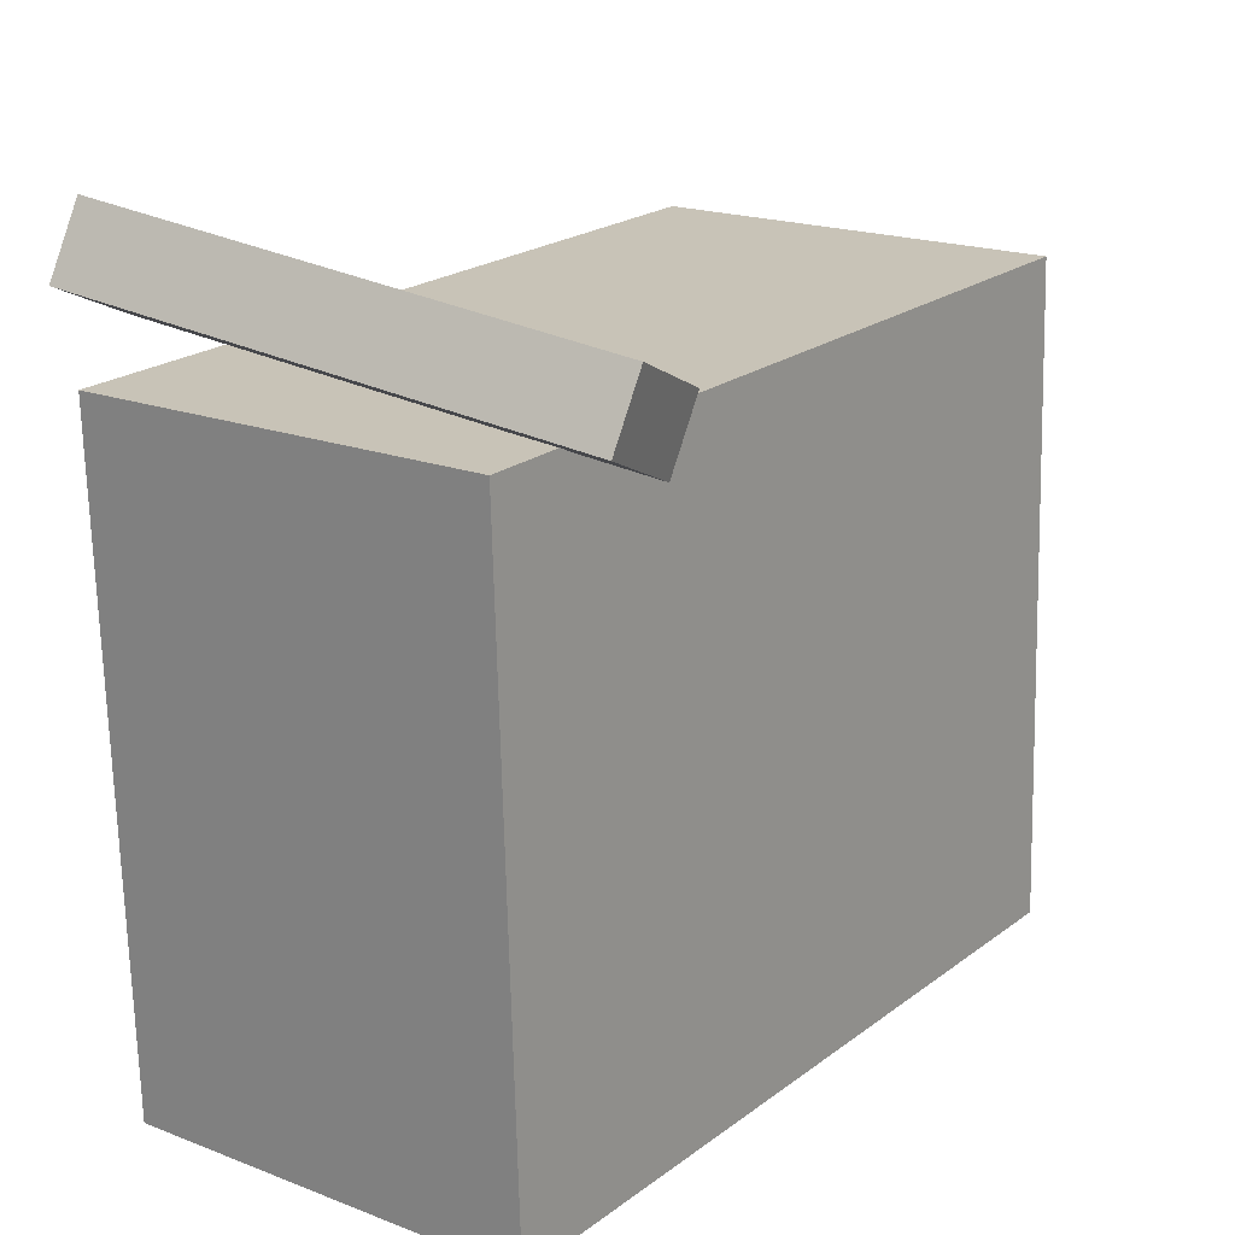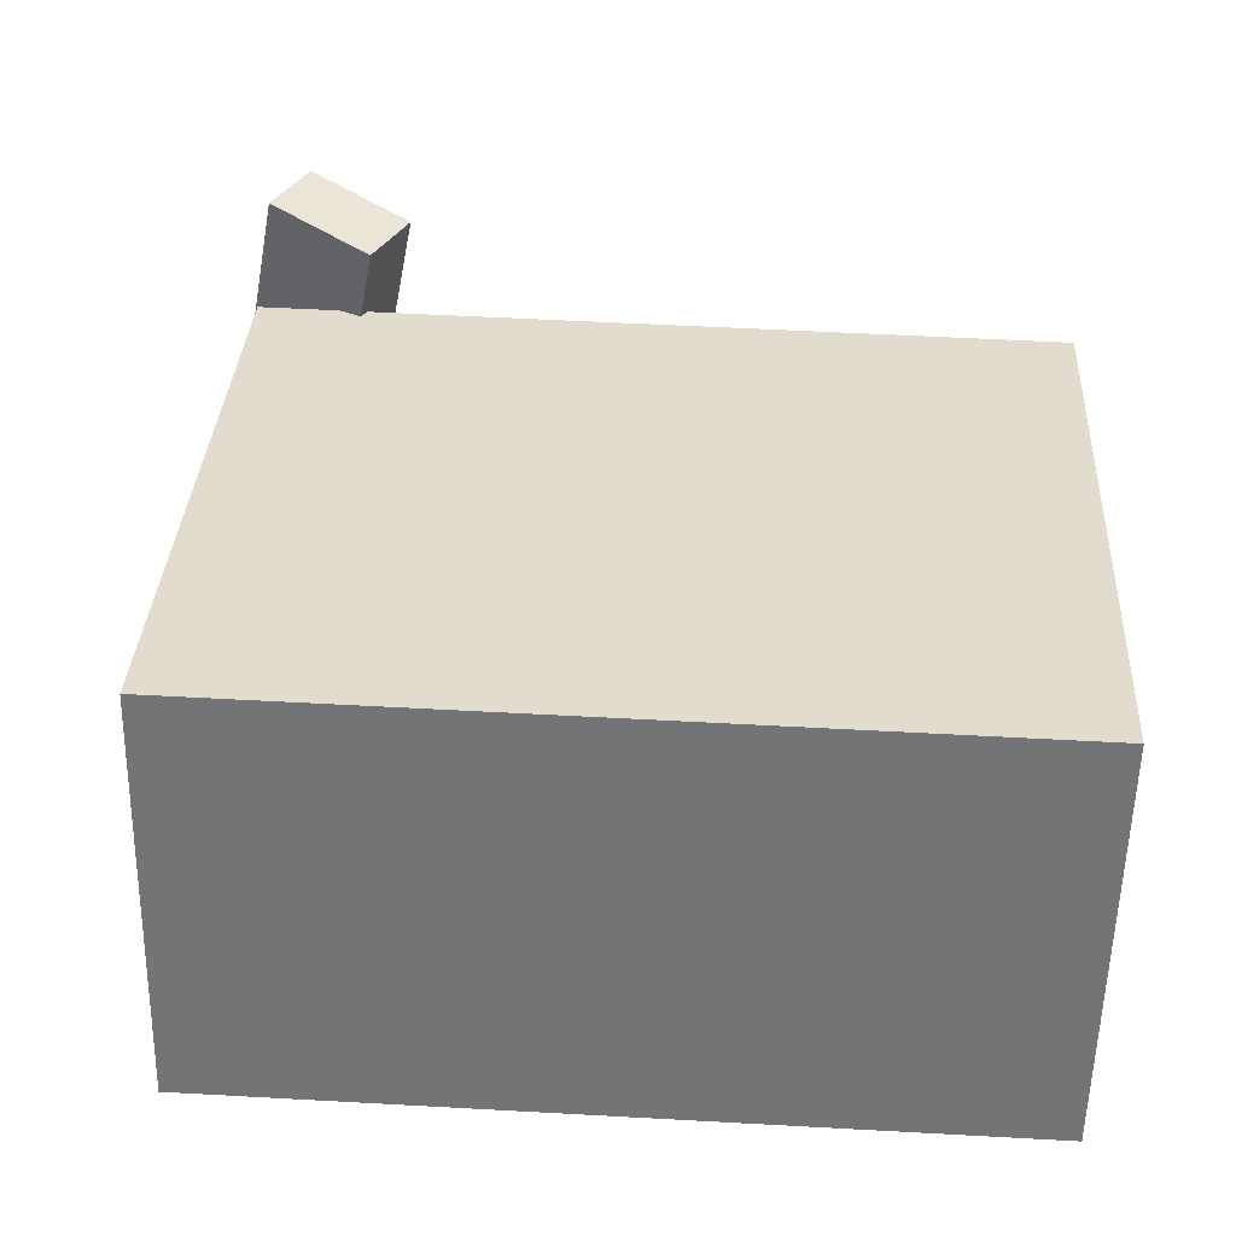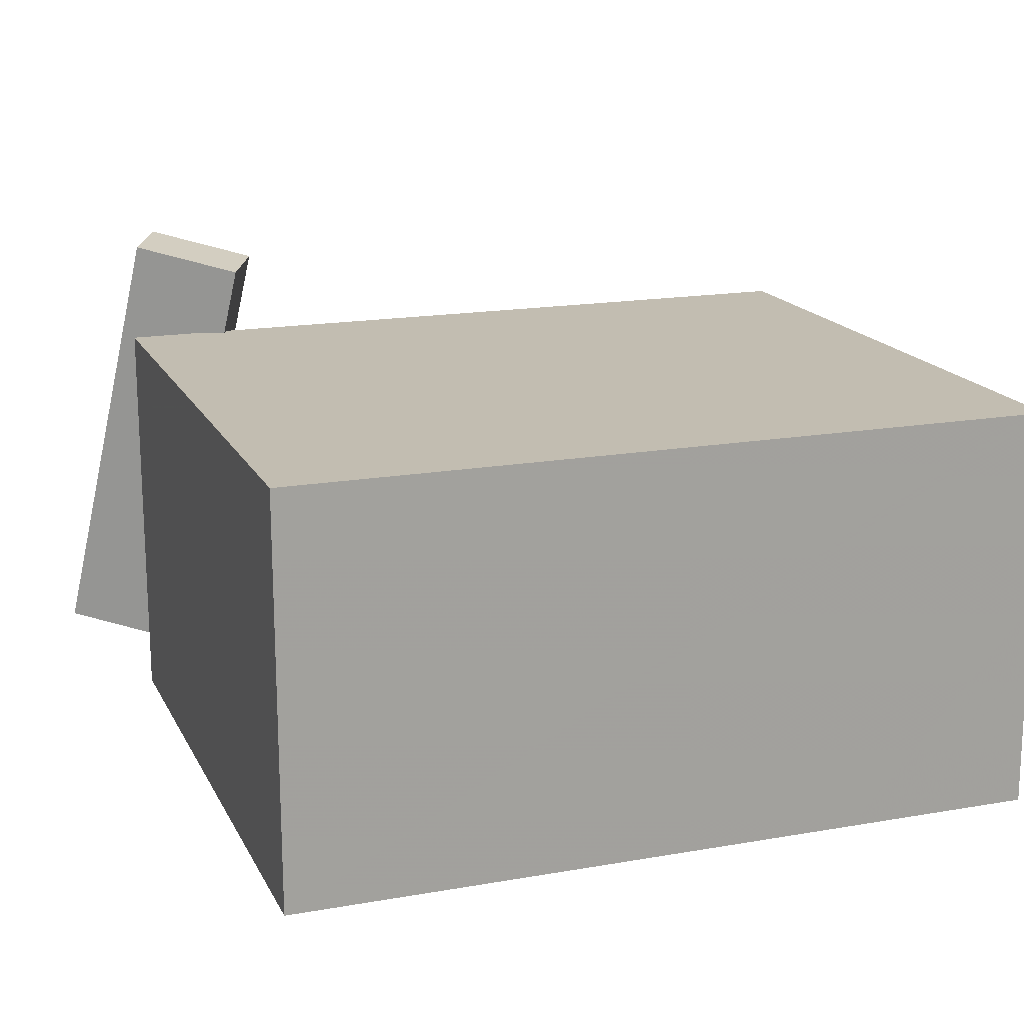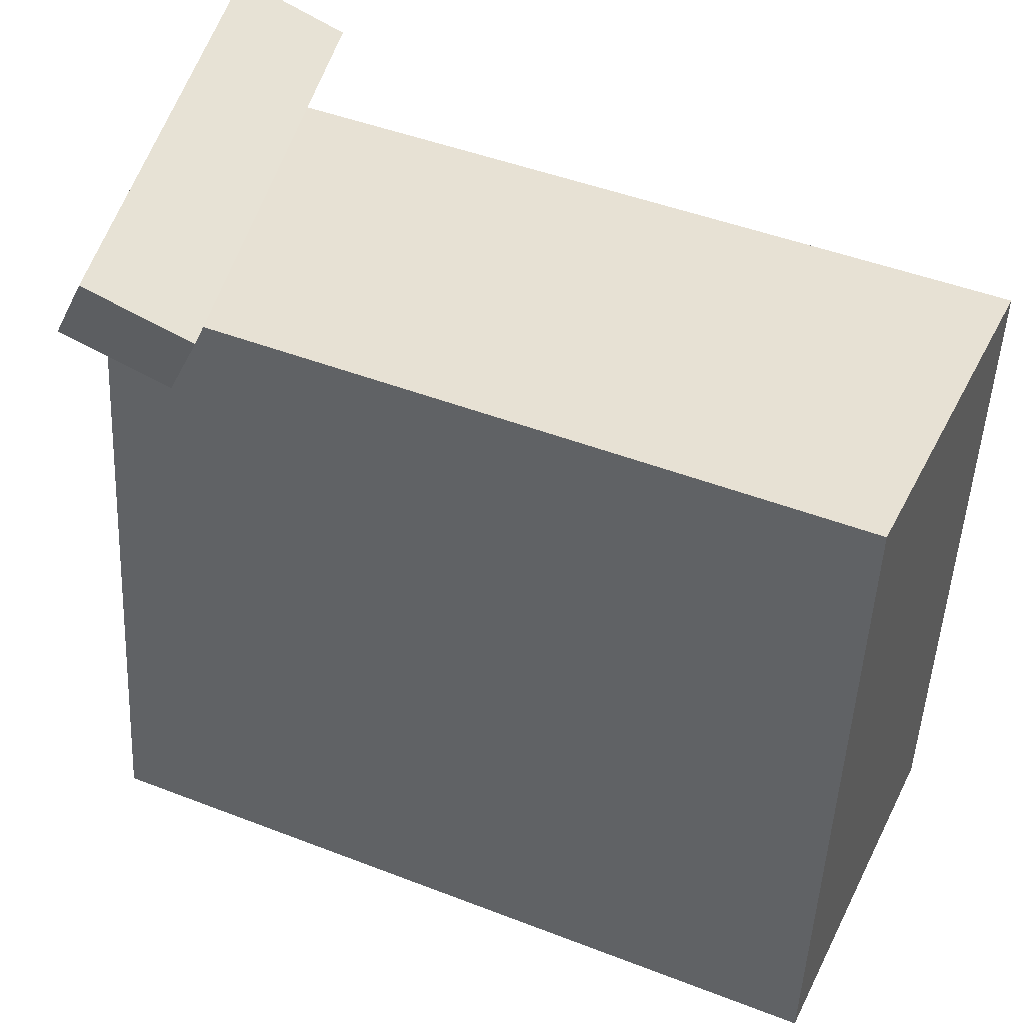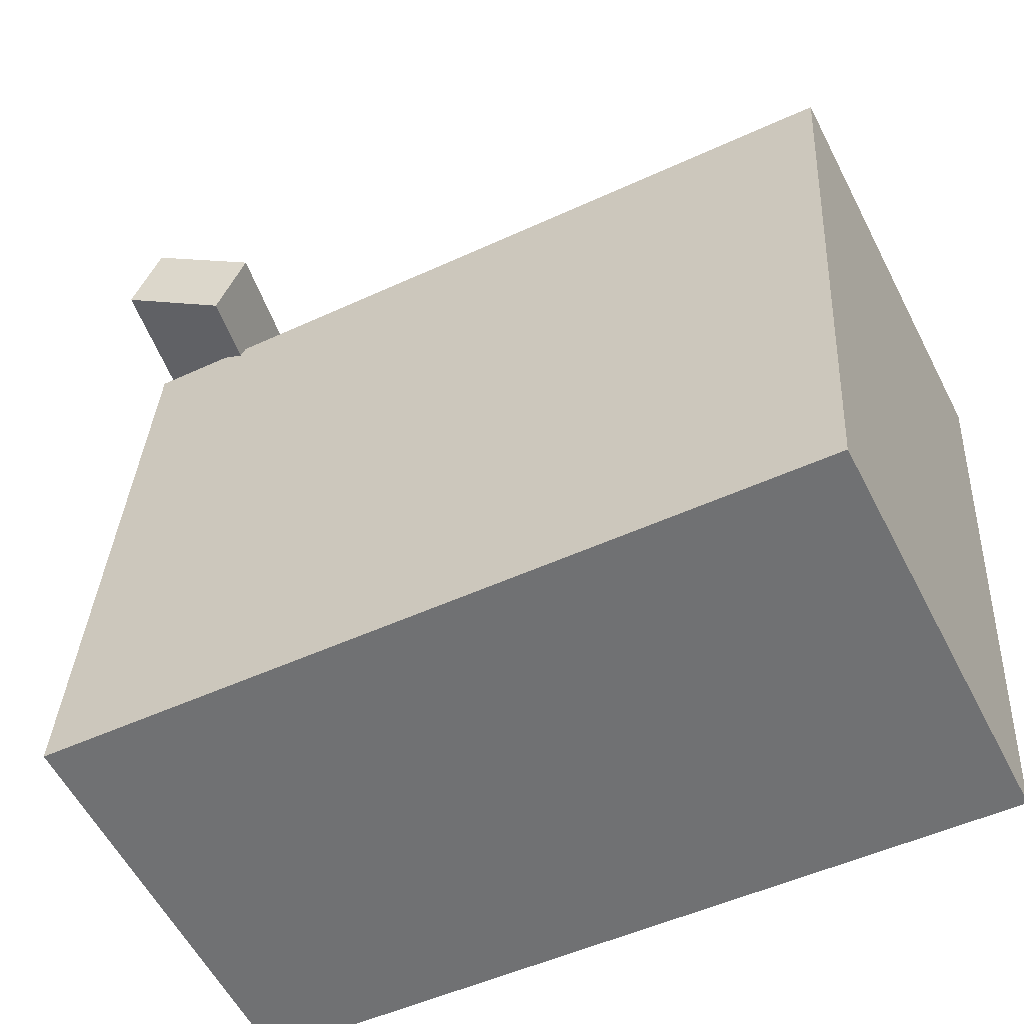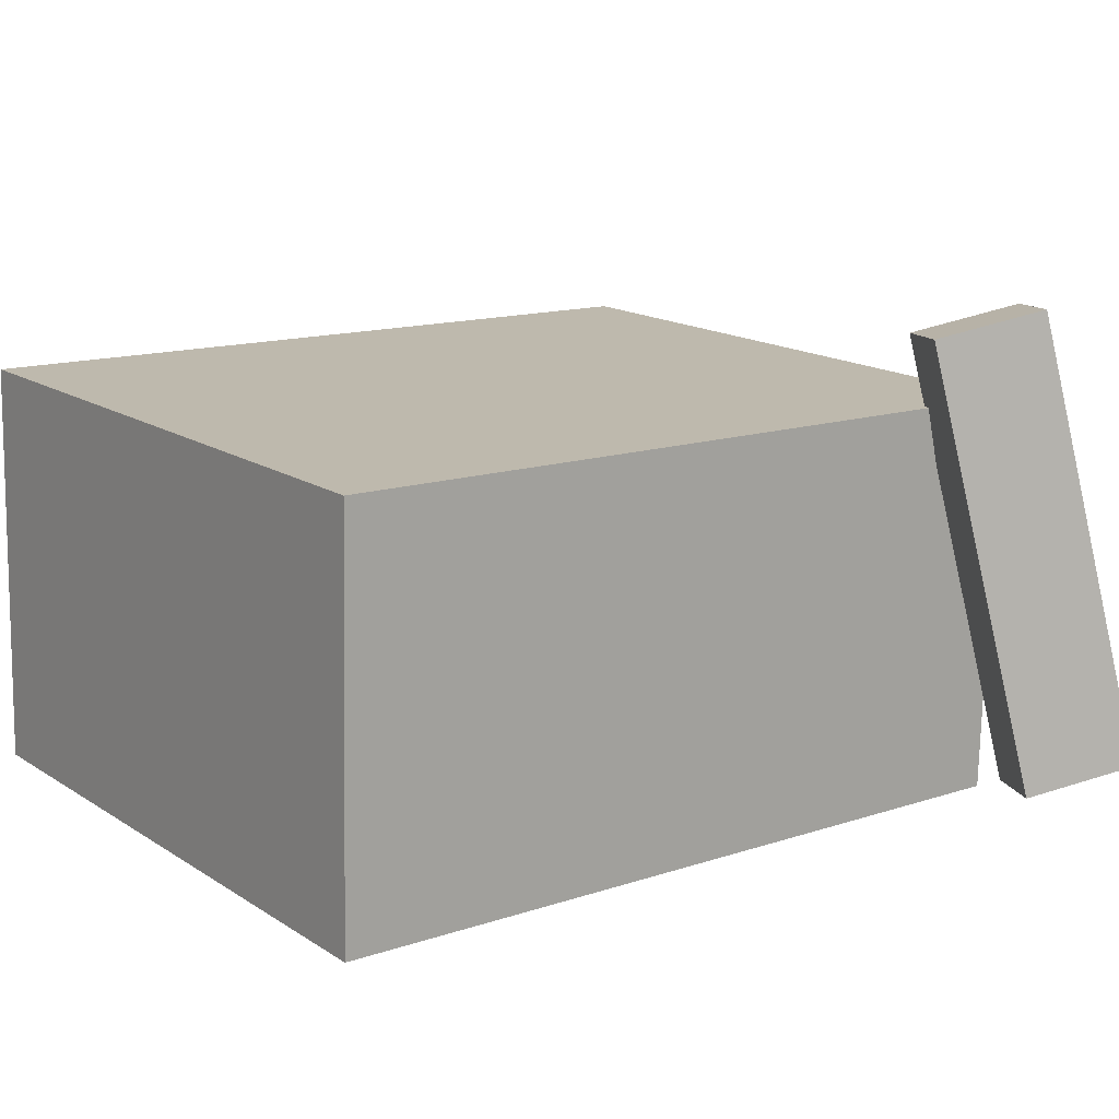
<metadata>
{"format":"obj","ext":"obj","renderer":"f3d","projection":"perspective","resolution":1024,"background":"white","views":[{"elev":23.3,"azim":-51.8,"up":"+Y"},{"elev":36.8,"azim":1.4,"up":"+Z"},{"elev":20.2,"azim":-21.2,"up":"+Z"},{"elev":40.9,"azim":25.1,"up":"+Y"},{"elev":-53.6,"azim":28.1,"up":"+Y"},{"elev":11.9,"azim":140.9,"up":"+Z"}]}
</metadata>
<code>
v 0.3873 0.225 0.1583
v 0.3805 0.2053 -0.1986
v -0.287 0.2464 0.17
v -0.2938 0.2267 -0.1869
v 0.3702 -0.3318 0.1893
v 0.3634 -0.3515 -0.1676
v -0.3041 -0.3105 0.201
v -0.3109 -0.3302 -0.1559
f 1.0 7.0 5.0
f 1.0 3.0 7.0
f 1.0 4.0 3.0
f 1.0 2.0 4.0
f 3.0 8.0 7.0
f 3.0 4.0 8.0
f 5.0 7.0 8.0
f 5.0 8.0 6.0
f 1.0 5.0 6.0
f 1.0 6.0 2.0
f 2.0 6.0 8.0
f 2.0 8.0 4.0
v -0.188 0.2265 0.2311
v -0.2652 0.2774 -0.1638
v -0.1598 0.2807 0.2325
v -0.237 0.3316 -0.1623
v -0.2743 0.2709 0.2537
v -0.3515 0.3218 -0.1412
v -0.2461 0.3251 0.2551
v -0.3233 0.376 -0.1397
f 9.0 15.0 13.0
f 9.0 11.0 15.0
f 9.0 12.0 11.0
f 9.0 10.0 12.0
f 11.0 16.0 15.0
f 11.0 12.0 16.0
f 13.0 15.0 16.0
f 13.0 16.0 14.0
f 9.0 13.0 14.0
f 9.0 14.0 10.0
f 10.0 14.0 16.0
f 10.0 16.0 12.0

</code>
